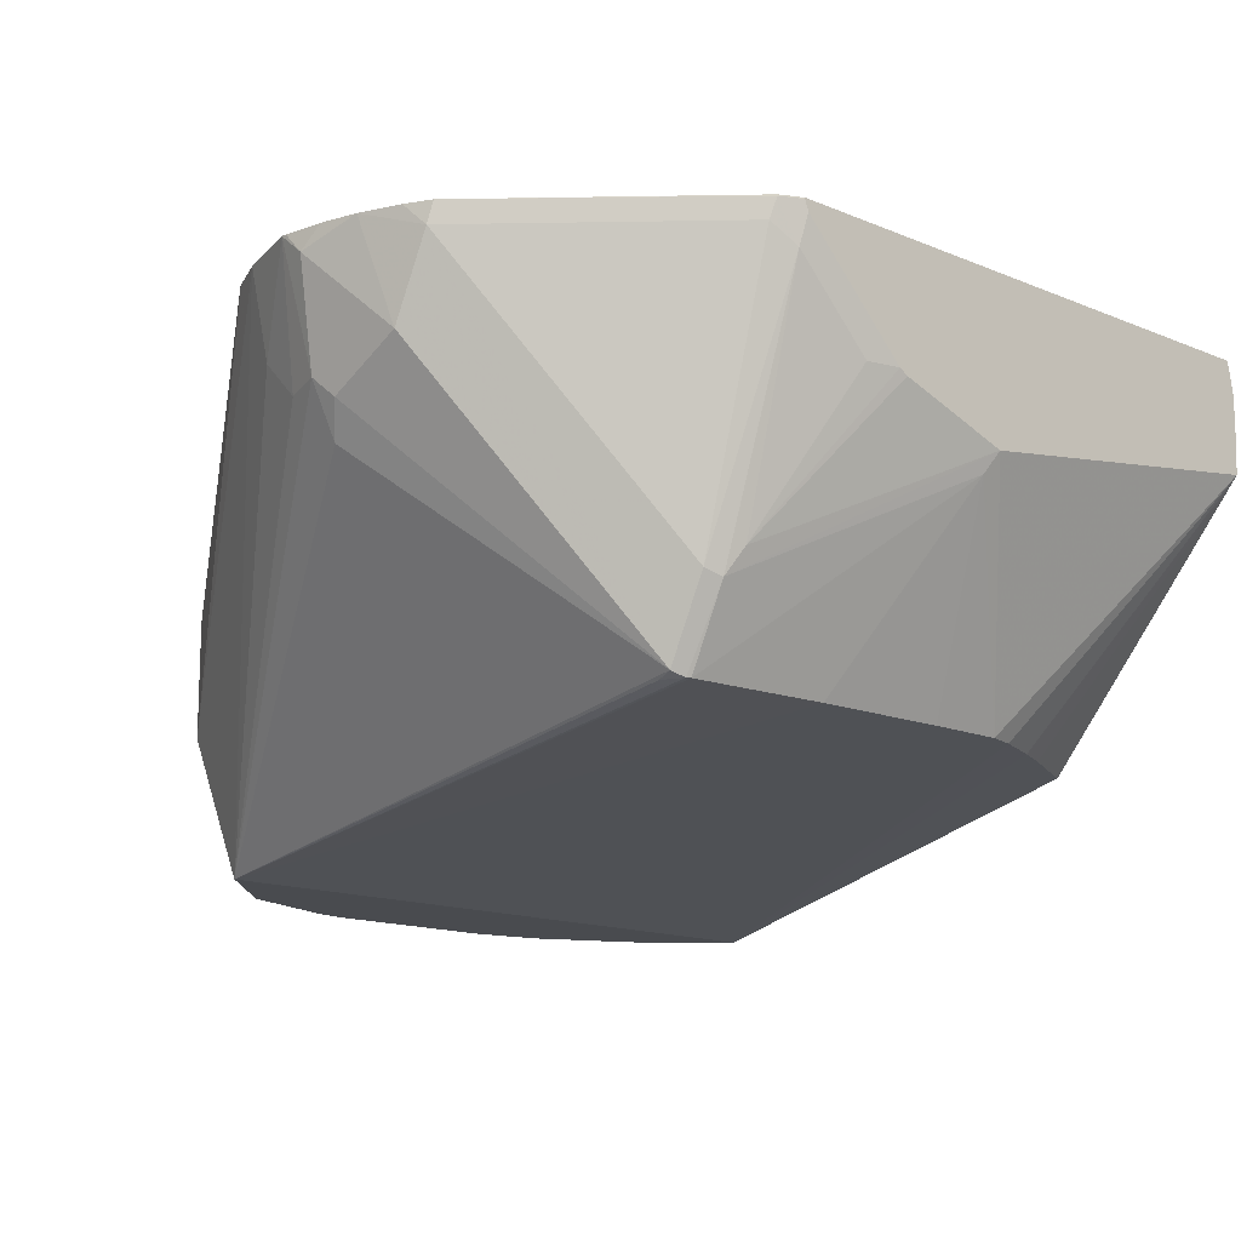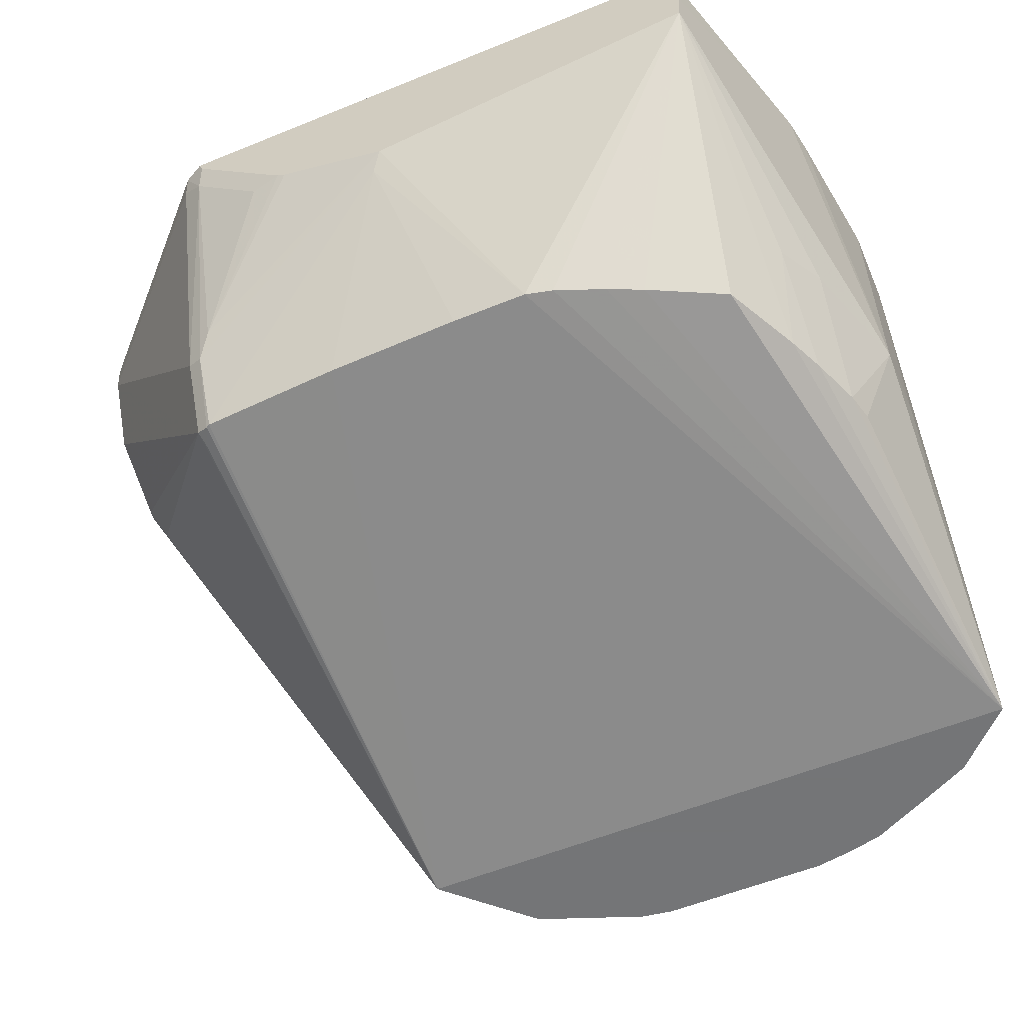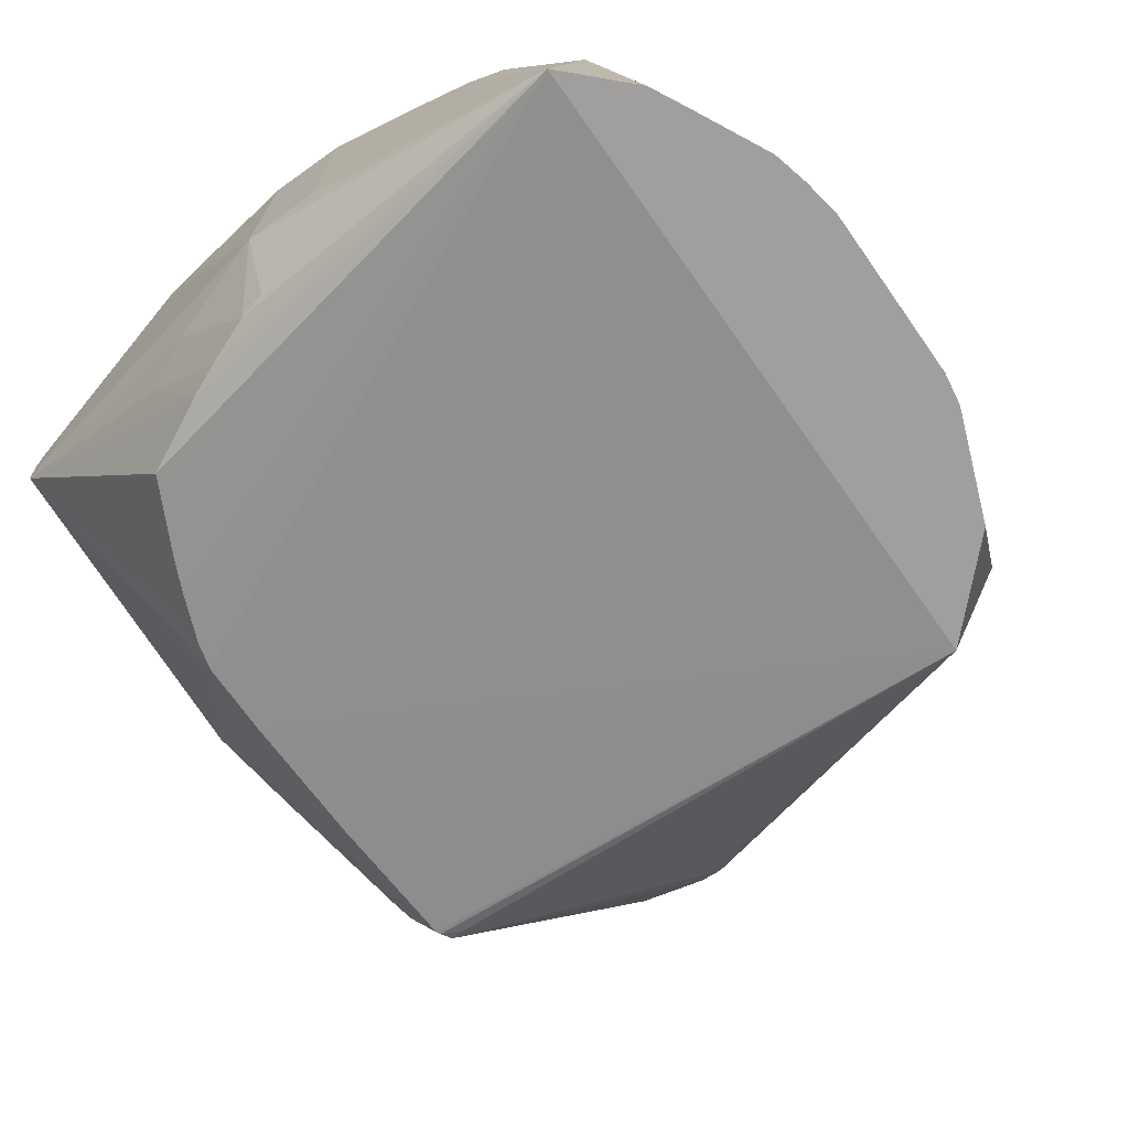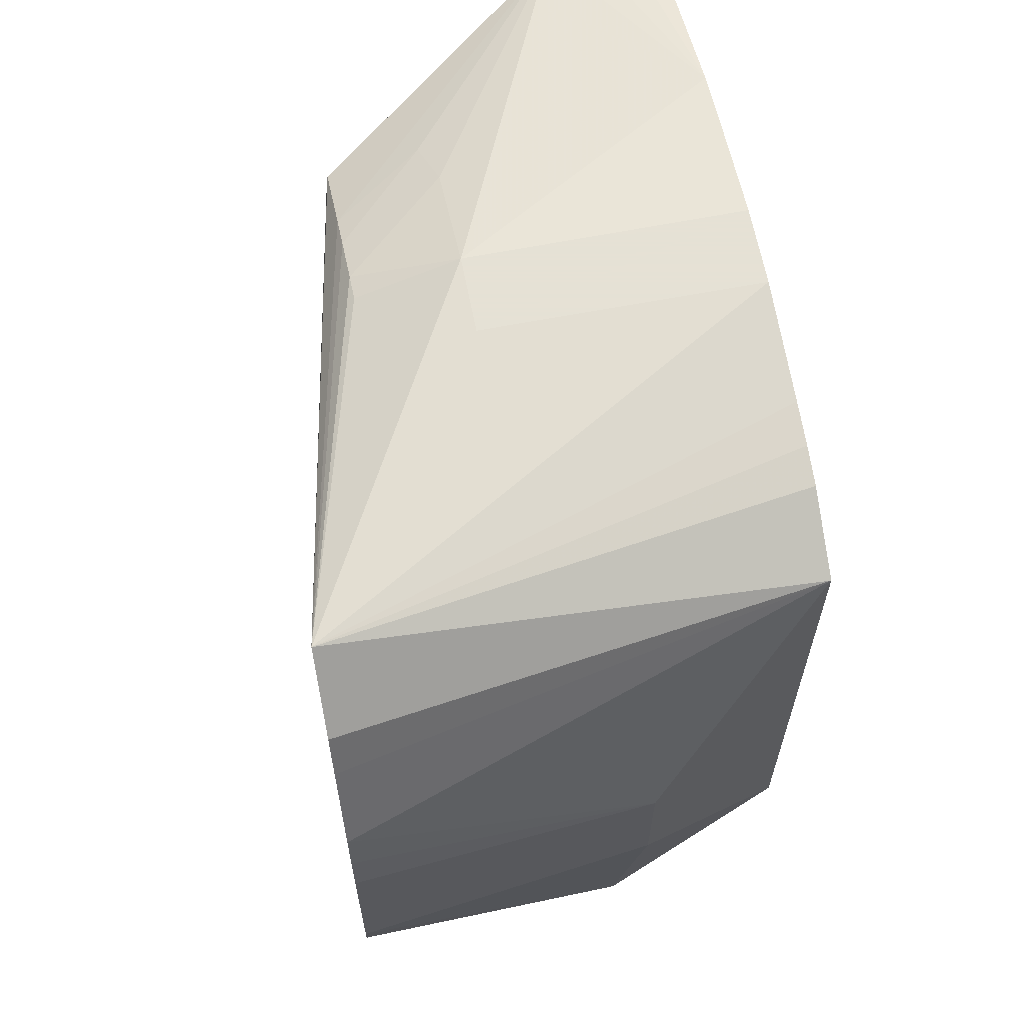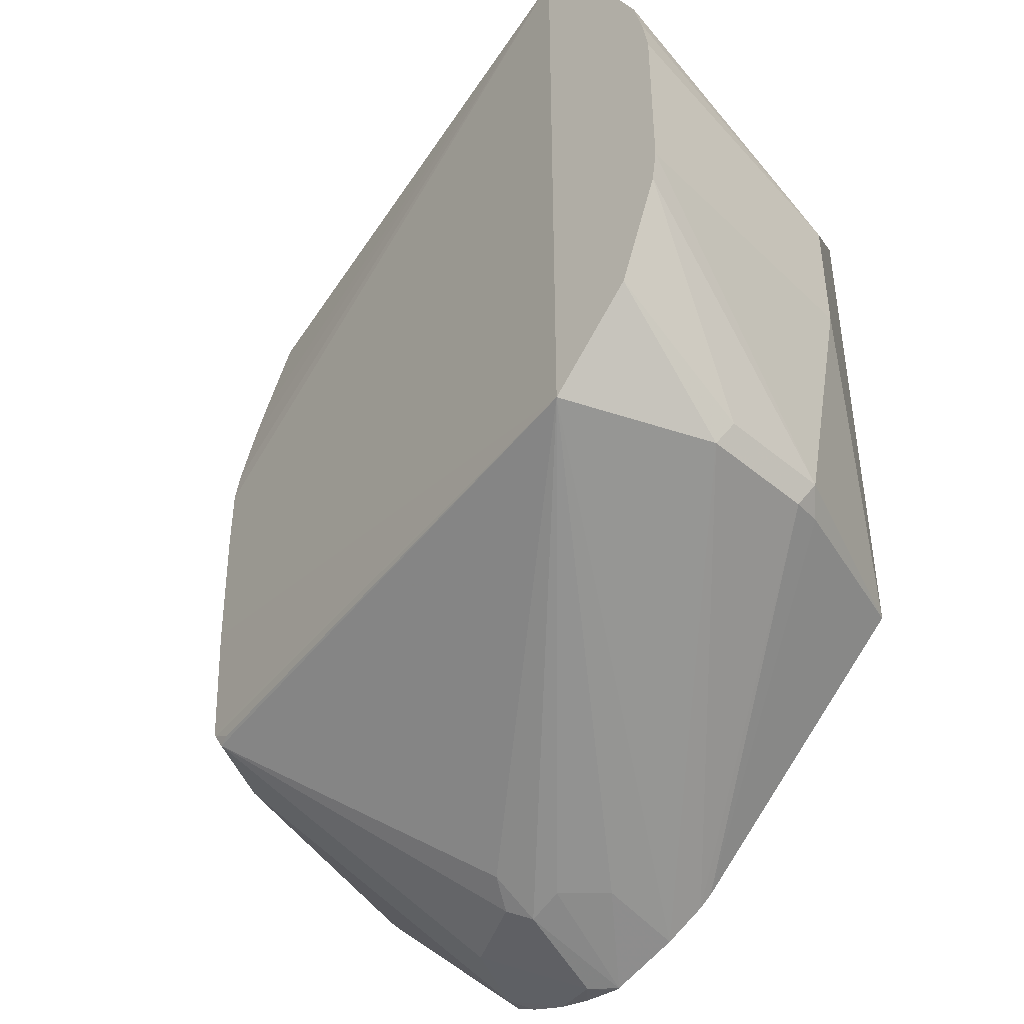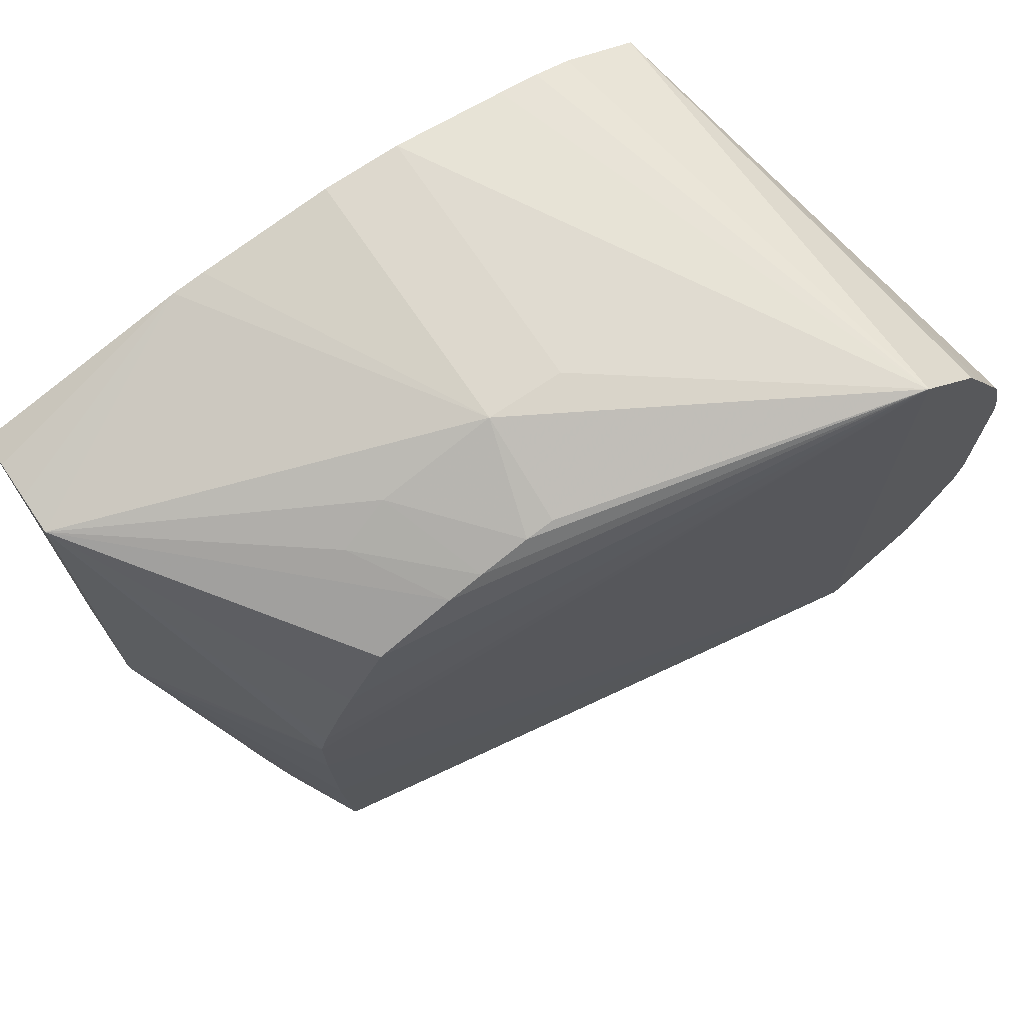
<metadata>
{"format":"obj","ext":"obj","renderer":"f3d","projection":"perspective","resolution":1024,"background":"white","views":[{"elev":-14.1,"azim":-132.9,"up":"+Y"},{"elev":-56.4,"azim":-66.9,"up":"+Y"},{"elev":-71.4,"azim":35.3,"up":"+Y"},{"elev":64.9,"azim":78.9,"up":"+Z"},{"elev":-44.1,"azim":45.7,"up":"+Z"},{"elev":72.1,"azim":-34.0,"up":"+Z"}]}
</metadata>
<code>
v 0.142 0.1232 -0.1698
v 0.1716 0.1894 -0.1716
v 0.1825 0.1232 -0.1292
v 0.1776 0.1953 -0.1598
v 0.2023 0.1232 -0.07799
v 0.2047 0.1232 -0.06267
v 0.1776 0.2486 -0.1598
v 0.1716 0.2427 -0.1716
v 0.1686 0.258 -0.1686
v 0.142 0.3379 -0.1601
v 0.02662 0.3379 -0.2575
v 0.0201 0.3379 -0.2616
v -4.67e-06 0.3379 -0.2704
v -0.03301 0.3379 -0.2803
v -4.67e-06 0.2996 -0.2619
v 0.1598 0.1953 -0.1776
v -0.01777 0.2819 -0.2619
v -0.03551 0.2841 -0.2663
v -0.03551 0.2604 -0.2545
v -0.04436 0.2752 -0.2619
v -0.04436 0.3285 -0.2797
v -0.0799 0.293 -0.2619
v -0.1332 0.1687 -0.1731
v -0.1261 0.1664 -0.1719
v -0.1355 0.1664 -0.1672
v -0.1539 0.2012 -0.1657
v -0.1364 0.1664 -0.1654
v -0.1403 0.1664 -0.09905
v -0.1894 0.2545 -0.05919
v -0.1942 0.264 -0.05444
v -0.142 0.1664 -3.56e-05
v -0.142 0.1664 -0.03555
v 0.142 0.1232 0.1359
v -0.1388 0.1664 0.01282
v -0.1942 0.2872 0.1035
v -0.1299 0.1664 0.03548
v -0.1226 0.1664 0.0516
v -0.1049 0.1664 0.08711
v -0.06937 0.1664 0.1049
v -0.09467 0.2072 0.1125
v -0.07101 0.2131 0.1243
v -0.05324 0.1664 0.1121
v -0.03057 0.1664 0.1211
v -0.01777 0.2131 0.1421
v -0.01777 0.1664 0.1243
v 0.01773 0.2131 0.1421
v -0.01777 0.3379 0.1421
v 0.01829 0.3379 0.1421
v 0.09048 0.3379 0.13
v 0.07156 0.3379 0.1335
v 0.1071 0.3379 0.1254
v 0.142 0.3379 0.1065
v 0.1708 0.1232 0.1071
v 0.1797 0.1232 0.08984
v 0.1974 0.1232 0.05433
v 0.2047 0.1232 0.01881
v 0.2016 0.1232 0.03761
v 0.1911 0.258 0.008344
v 0.1911 0.258 -0.05327
v -0.1942 0.3379 0.1012
v -0.09526 0.3379 0.1308
v -0.08016 0.3379 0.1335
v -0.1942 0.3053 0.1042
v -0.1942 0.3379 -0.1621
v -0.1942 0.2841 -0.1117
v -0.1942 0.2818 -0.1076
v -0.1598 0.2131 -0.1598
v -0.1909 0.2841 -0.1265
v -0.1909 0.3196 -0.162
v -0.1509 0.2042 -0.1731
v -0.1864 0.3285 -0.1731
v -0.1894 0.3374 -0.1716
v -0.1942 0.3374 -0.1621
v -0.1942 0.3328 -0.1604
v -0.1894 0.3379 -0.1716
v -0.1002 0.3379 -0.2608
v -0.07045 0.3379 -0.2734
v -0.08878 0.3379 -0.2666
v -0.09763 0.3285 -0.2619
v -0.0538 0.3379 -0.2776
v -0.03551 0.3379 -0.2803
v -0.1942 0.3231 0.1042
f 62 47 61
f 61 47 60
f 62 44 47
f 62 61 44
f 35 44 61
f 41 44 35
f 35 61 63
f 66 30 65
f 31 35 30
f 30 63 64
f 65 30 64
f 66 67 30
f 66 65 67
f 67 65 68
f 47 10 60
f 69 67 68
f 35 63 30
f 49 10 47
f 57 55 56
f 6 56 3
f 69 26 67
f 54 52 53
f 54 55 52
f 54 53 55
f 53 33 55
f 55 33 3
f 56 55 3
f 1 3 33
f 57 58 55
f 56 59 58
f 6 59 56
f 6 7 59
f 59 7 10
f 59 10 58
f 58 10 52
f 55 58 52
f 57 56 58
f 69 70 26
f 81 14 21
f 69 72 71
f 21 22 77
f 21 77 80
f 81 21 80
f 81 80 14
f 80 77 14
f 14 77 12
f 12 77 10
f 70 23 26
f 11 12 10
f 64 60 77
f 64 63 60
f 82 60 63
f 82 61 60
f 21 14 18
f 67 26 30
f 53 52 33
f 60 10 77
f 72 76 79
f 71 72 79
f 71 79 70
f 69 73 72
f 69 74 73
f 69 65 74
f 69 68 65
f 74 65 64
f 73 74 64
f 73 64 72
f 75 72 64
f 75 76 72
f 75 64 76
f 76 64 77
f 78 76 77
f 78 79 76
f 78 77 79
f 22 79 77
f 22 23 79
f 70 79 23
f 69 71 70
f 51 33 52
f 82 63 61
f 51 10 49
f 17 15 1
f 17 14 15
f 17 18 14
f 17 1 18
f 18 1 19
f 20 18 19
f 20 21 18
f 16 2 1
f 20 22 21
f 20 19 23
f 23 19 1
f 24 23 1
f 25 23 24
f 25 26 23
f 25 27 26
f 25 1 27
f 20 23 22
f 13 2 16
f 13 16 1
f 13 1 15
f 2 3 1
f 4 3 2
f 51 52 10
f 5 3 4
f 5 6 3
f 5 7 6
f 5 4 7
f 4 2 7
f 8 7 2
f 9 10 7
f 9 11 10
f 9 8 11
f 8 12 11
f 8 2 12
f 13 12 2
f 13 14 12
f 13 15 14
f 25 24 1
f 28 27 1
f 9 7 8
f 29 26 27
f 39 33 42
f 43 42 33
f 43 41 42
f 43 44 41
f 43 45 44
f 43 33 45
f 45 33 44
f 40 39 42
f 46 44 33
f 48 47 46
f 50 49 48
f 50 33 49
f 50 48 33
f 48 46 33
f 51 49 33
f 29 27 28
f 46 47 44
f 40 42 41
f 48 49 47
f 40 35 39
f 29 30 26
f 40 41 35
f 29 31 30
f 29 32 31
f 29 28 32
f 32 1 31
f 31 1 33
f 34 31 33
f 34 35 31
f 32 28 1
f 34 36 35
f 34 33 36
f 39 35 38
f 37 36 33
f 37 35 36
f 37 38 35
f 37 33 38
f 39 38 33

</code>
